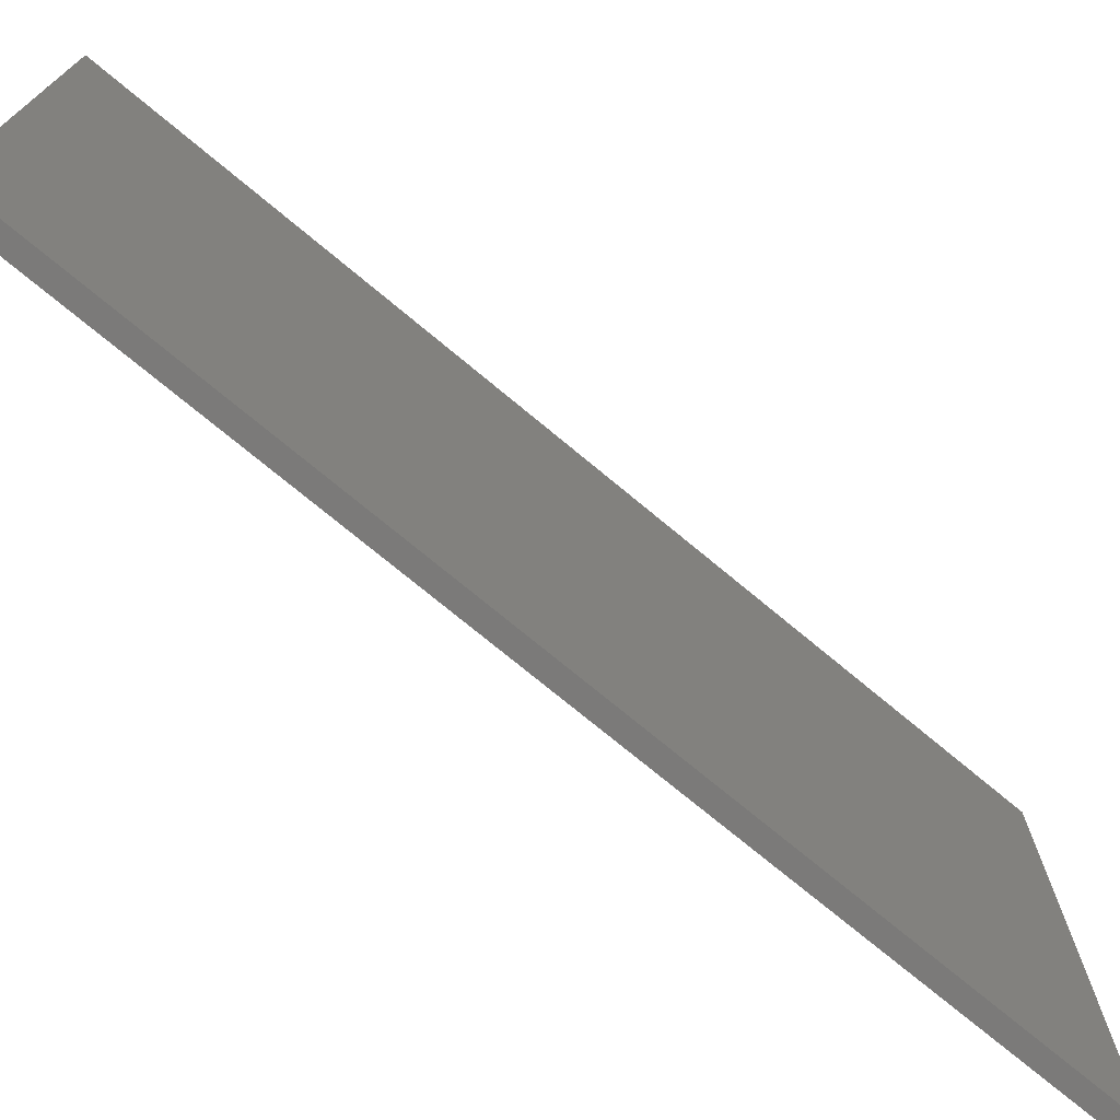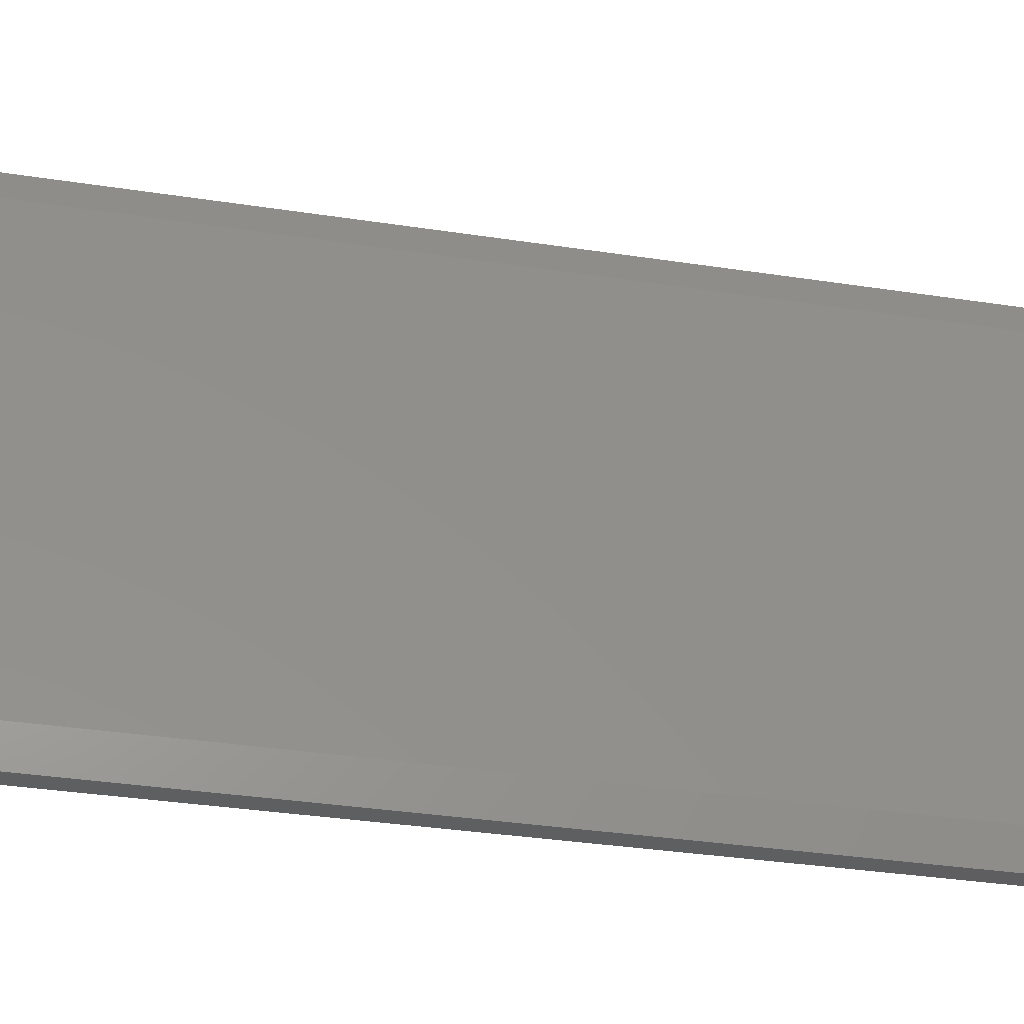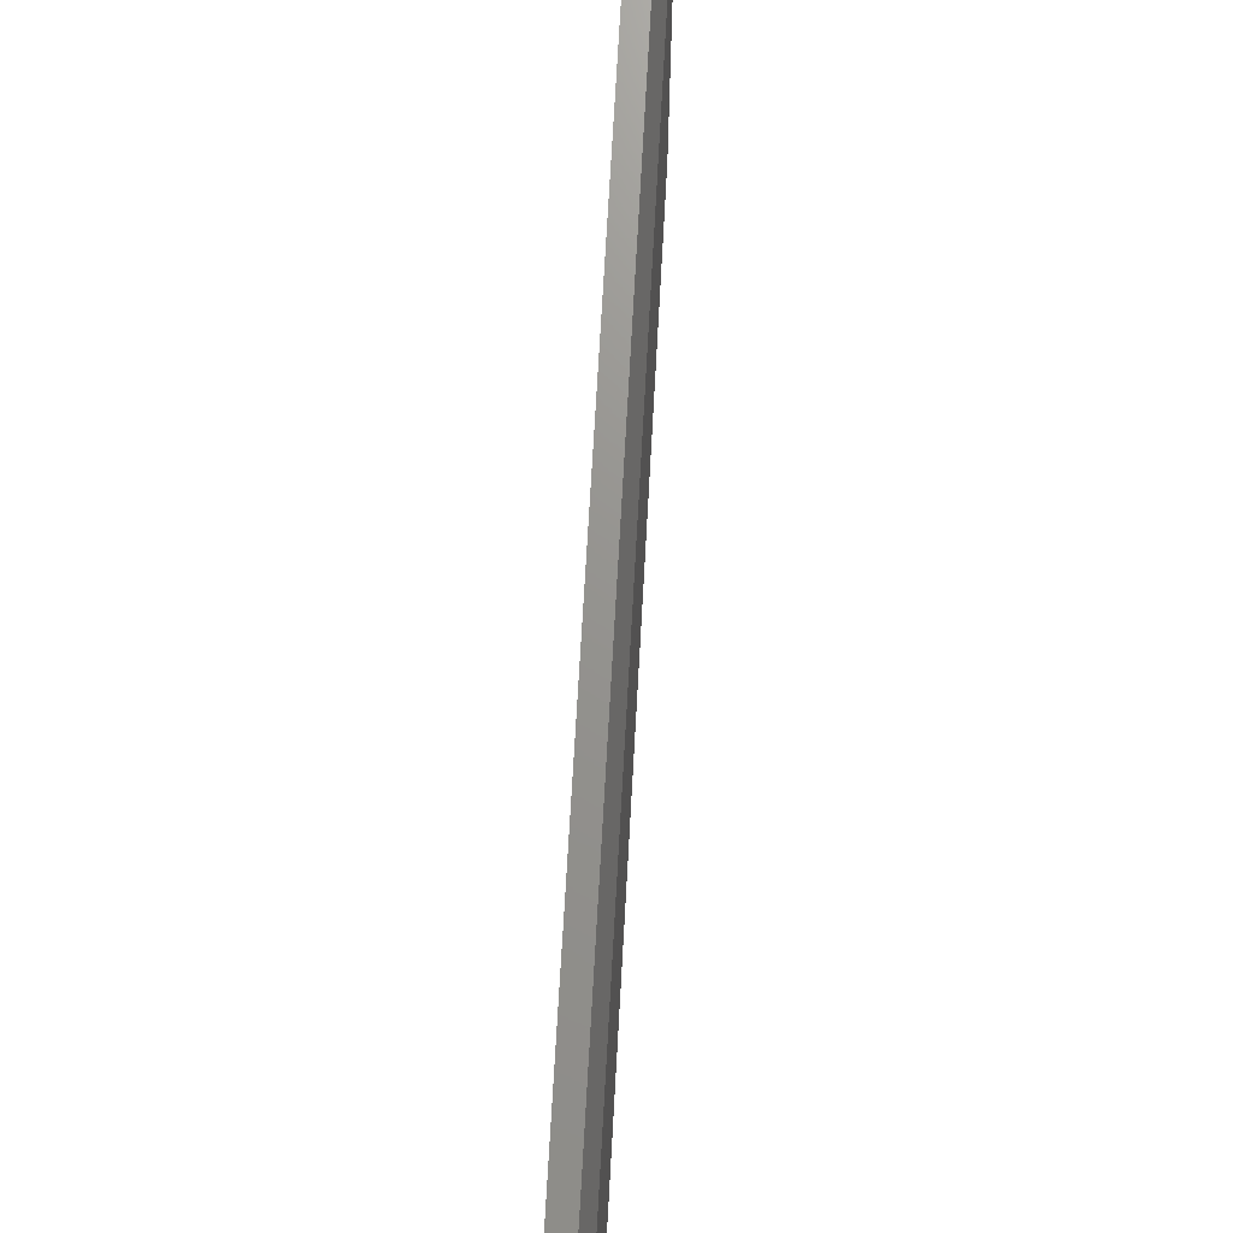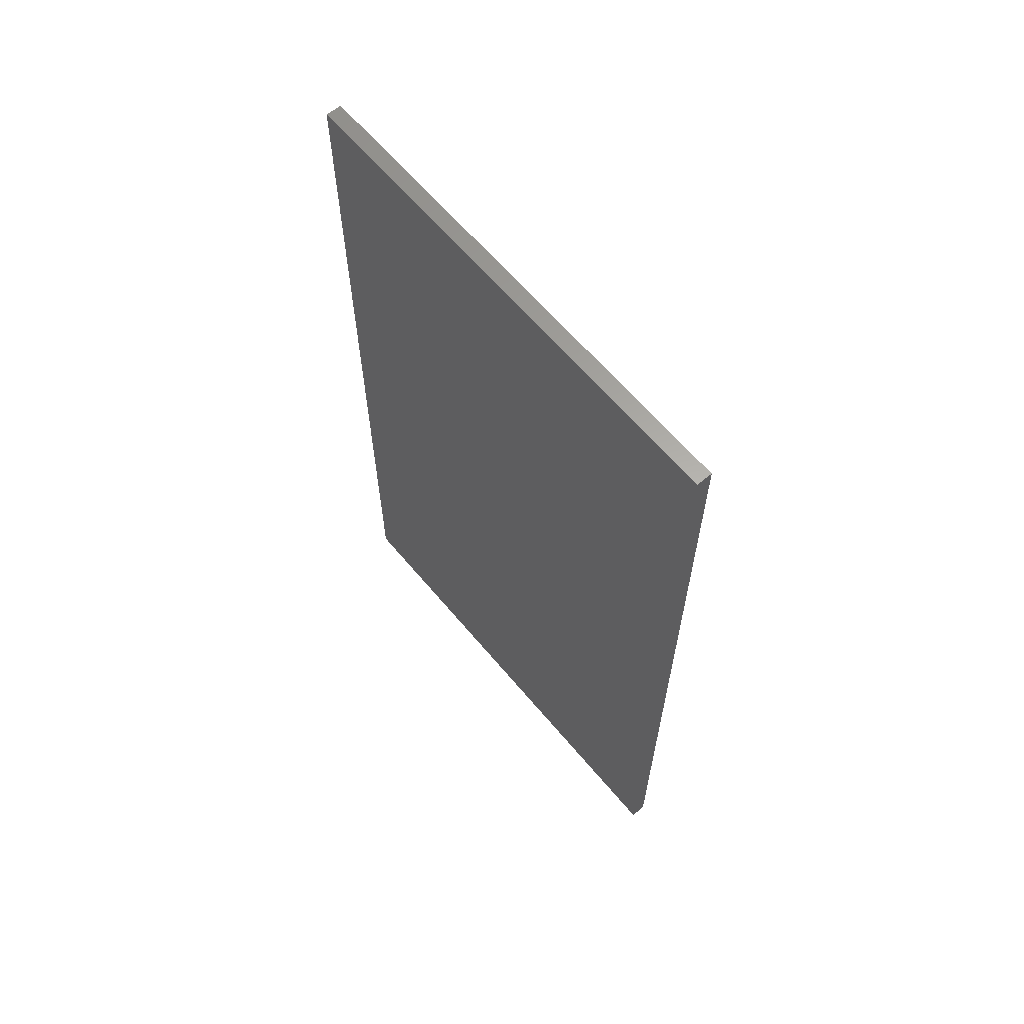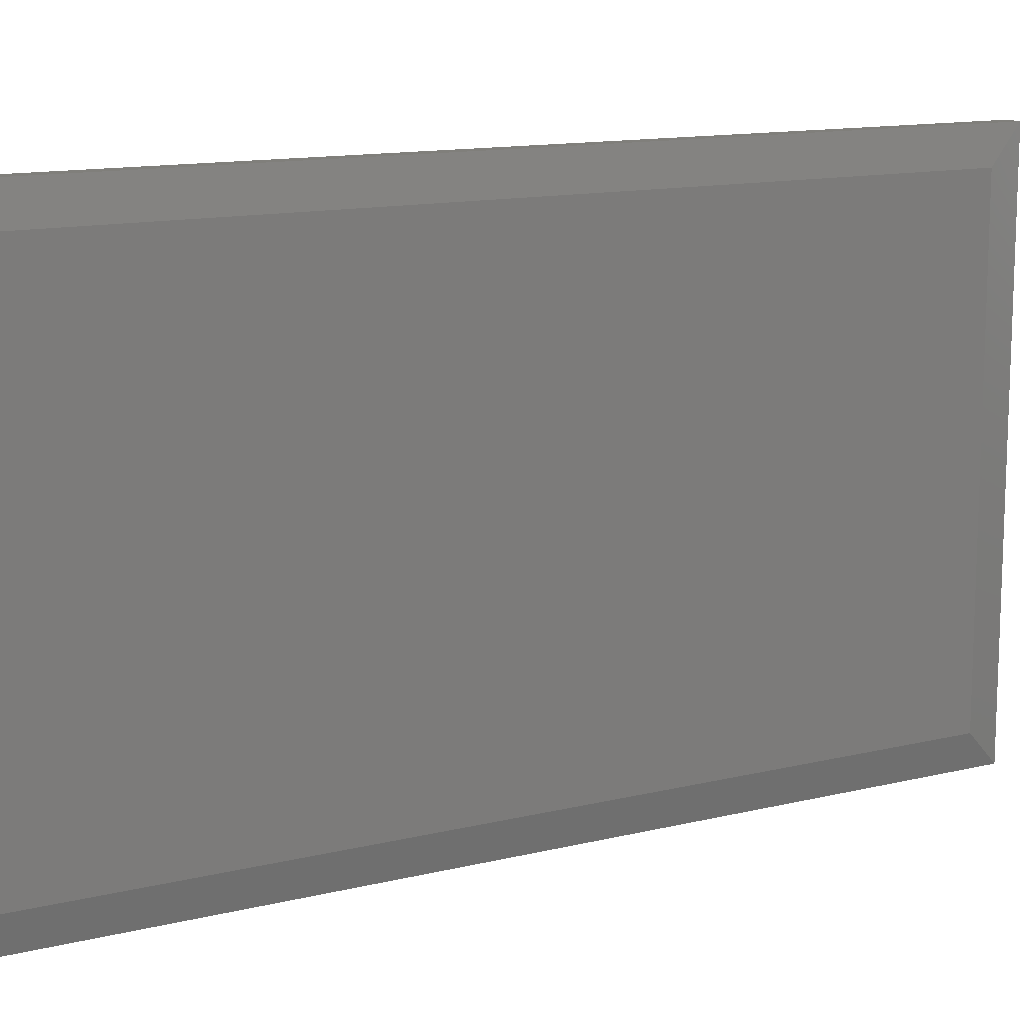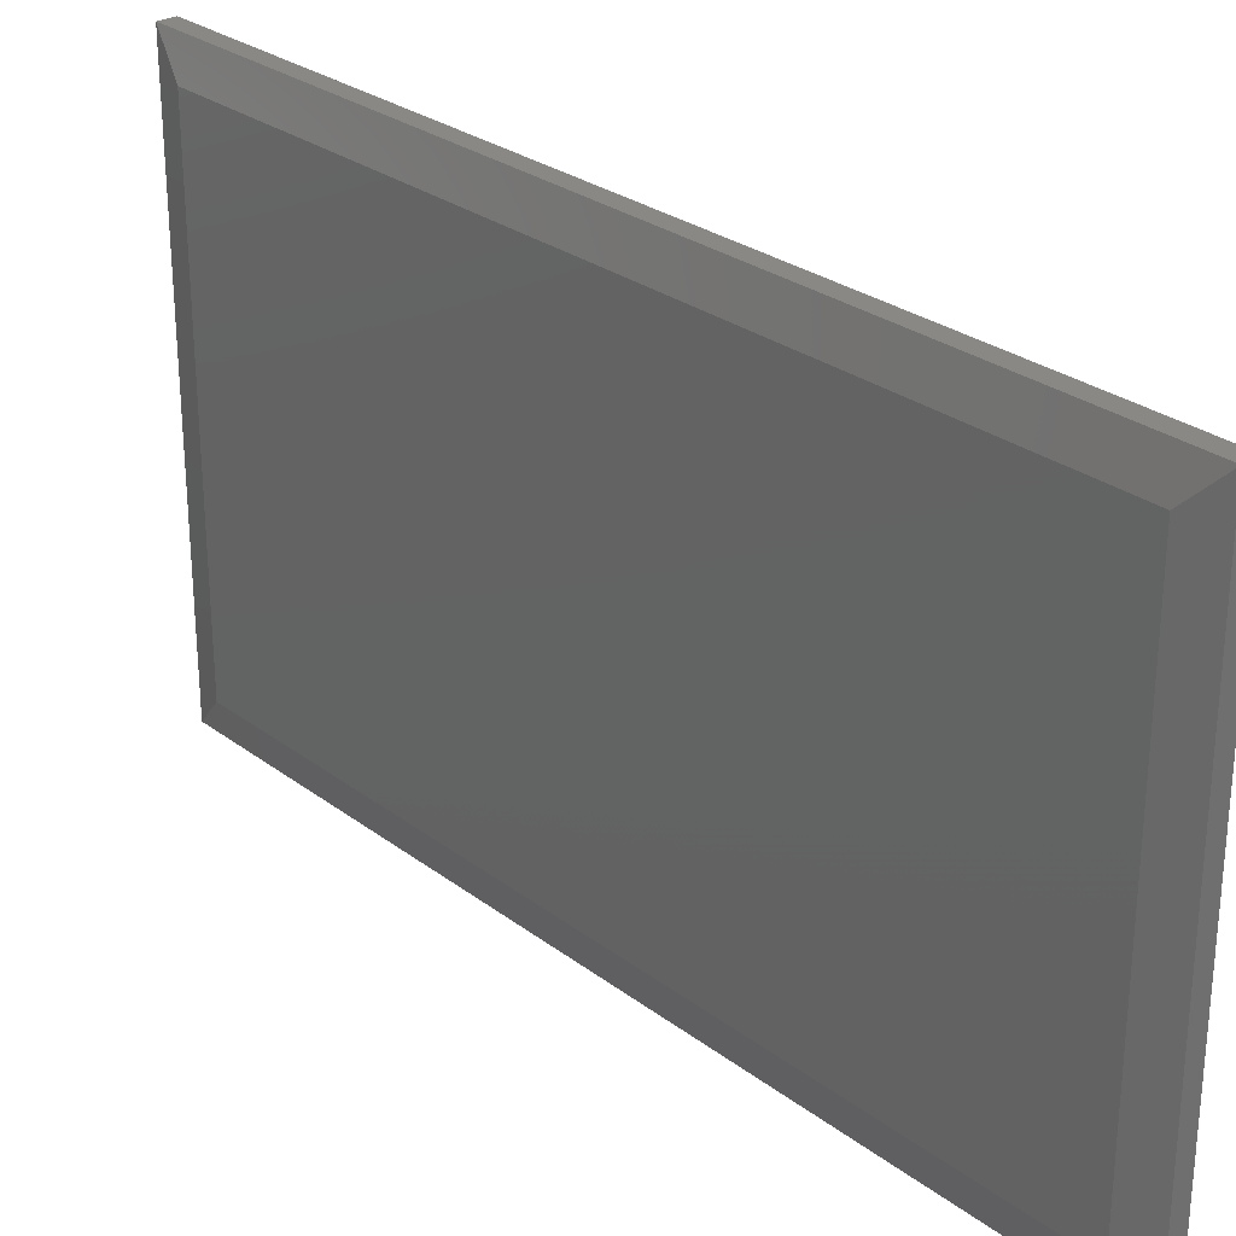
<metadata>
{"format":"stl","ext":"stl","renderer":"f3d","projection":"perspective","resolution":1024,"background":"white","views":[{"elev":-73.5,"azim":50.2,"up":"+Z"},{"elev":-37.0,"azim":-101.0,"up":"+Z"},{"elev":71.1,"azim":-176.8,"up":"+Z"},{"elev":62.5,"azim":140.2,"up":"+Y"},{"elev":12.9,"azim":-119.5,"up":"+Z"},{"elev":27.7,"azim":-41.2,"up":"+Z"}]}
</metadata>
<code>
# stl→obj: 12 verts, 20 faces
v -1.952e-18 -0.7188 -0.01562
v -2.855e-17 -0.7188 0.4104
v -1.952e-18 0.0625 -0.01562
v -2.855e-17 0.0625 0.4104
v 0.02344 -0.75 0.4416
v 0.007812 -0.75 0.4416
v 0.02344 -0.75 -0.04688
v 0.007812 -0.75 -0.04688
v 0.02344 0.09375 0.4416
v 0.007812 0.09375 0.4416
v 0.02344 0.09375 -0.04688
v 0.007812 0.09375 -0.04688
f 1 2 3
f 3 2 4
f 5 6 7
f 7 6 8
f 9 10 5
f 5 10 6
f 11 12 9
f 9 12 10
f 7 8 11
f 11 8 12
f 10 4 6
f 6 4 2
f 12 3 10
f 10 3 4
f 8 1 12
f 12 1 3
f 6 2 8
f 8 2 1
f 7 11 5
f 5 11 9

</code>
